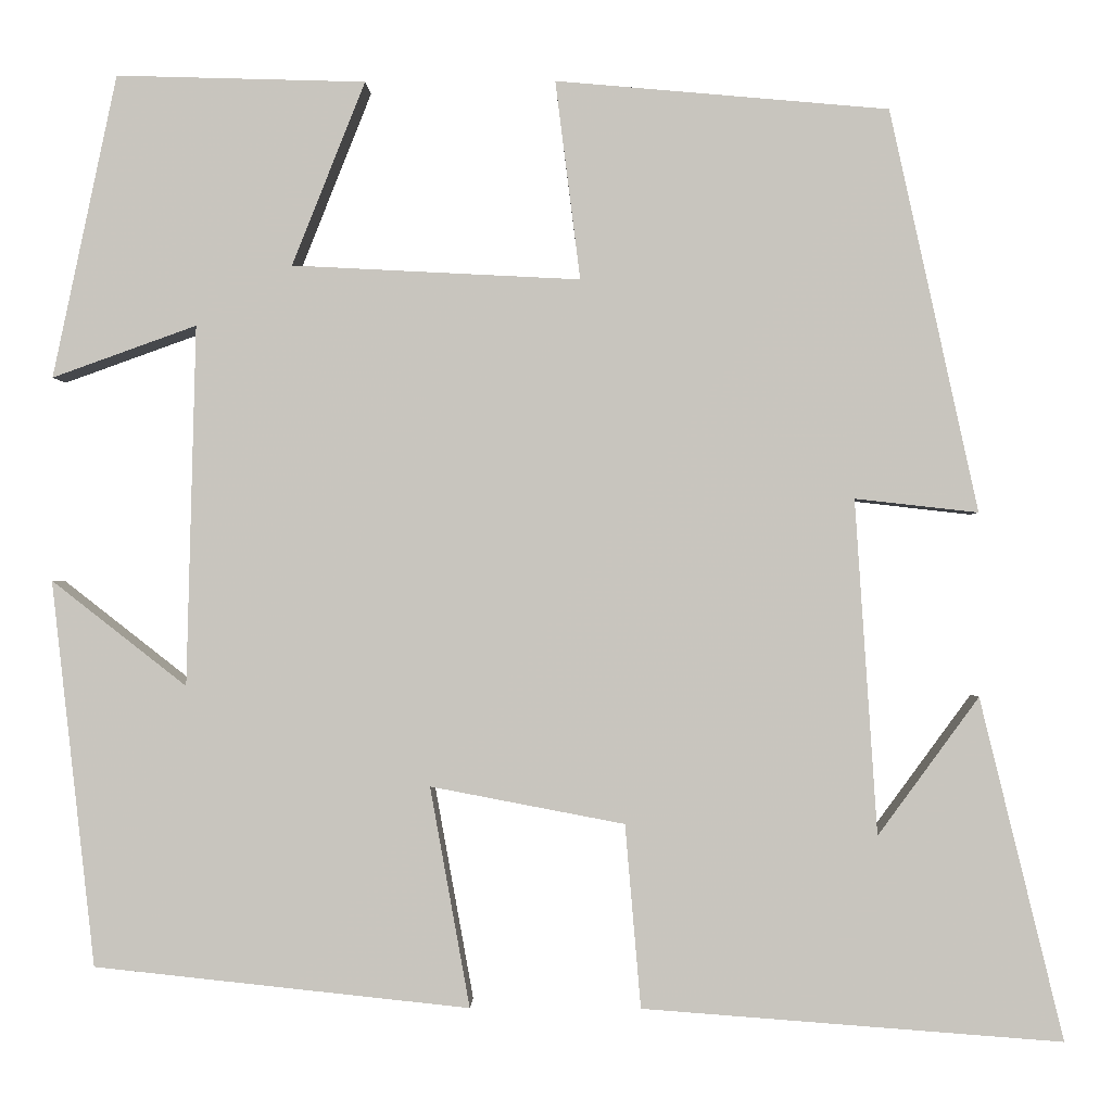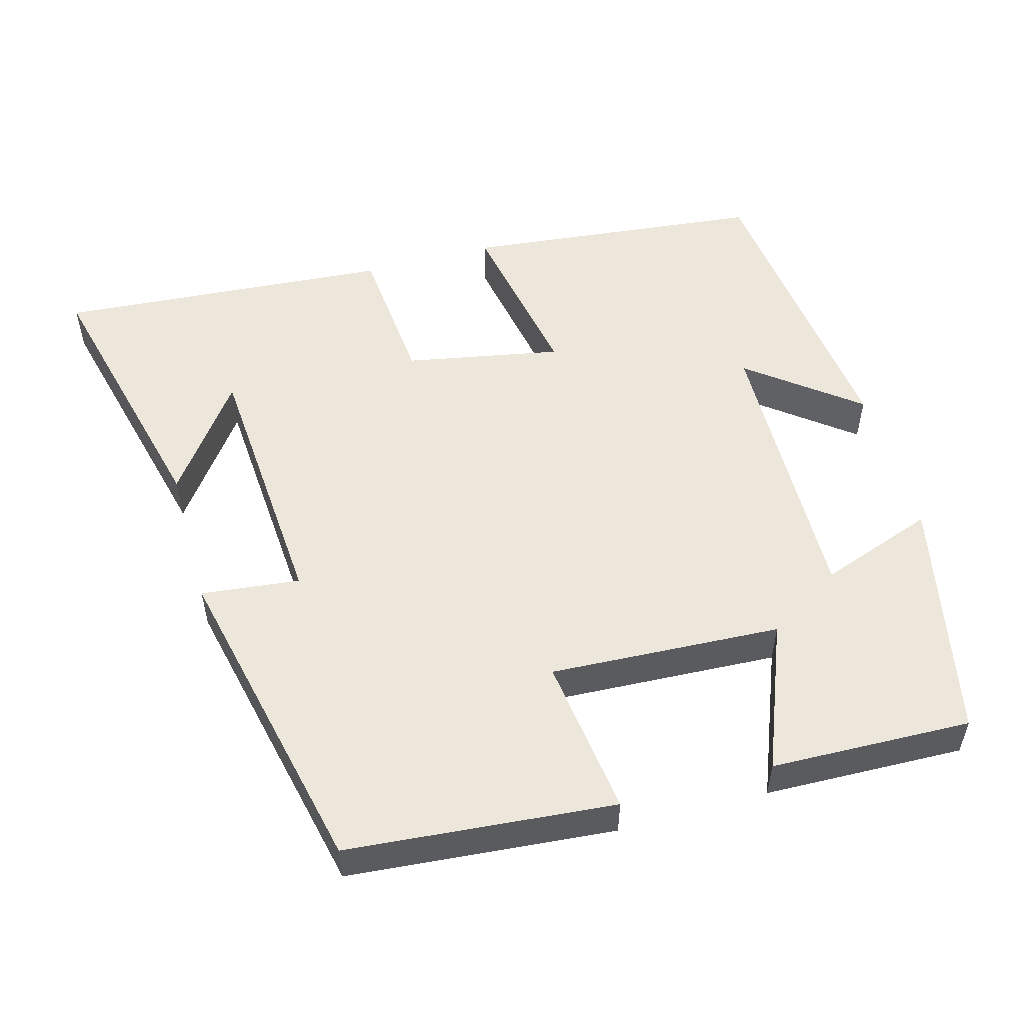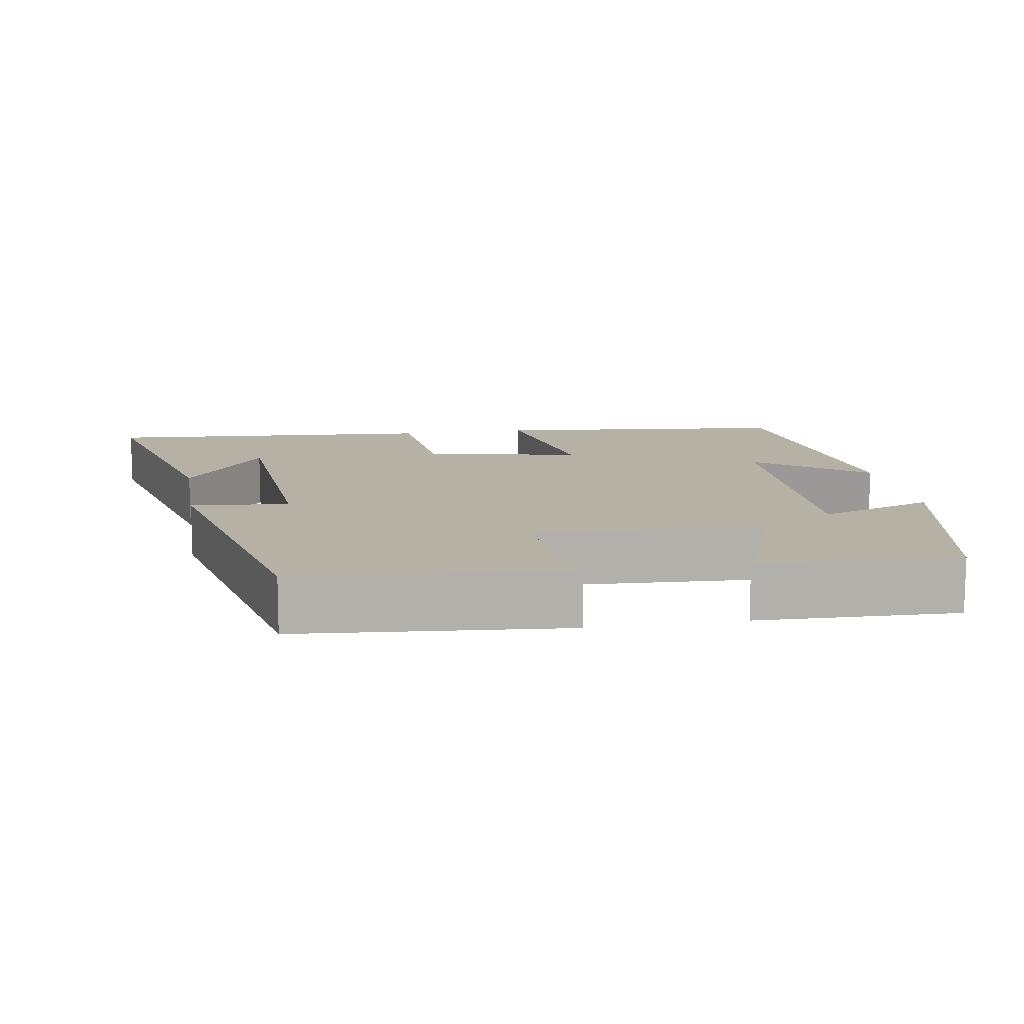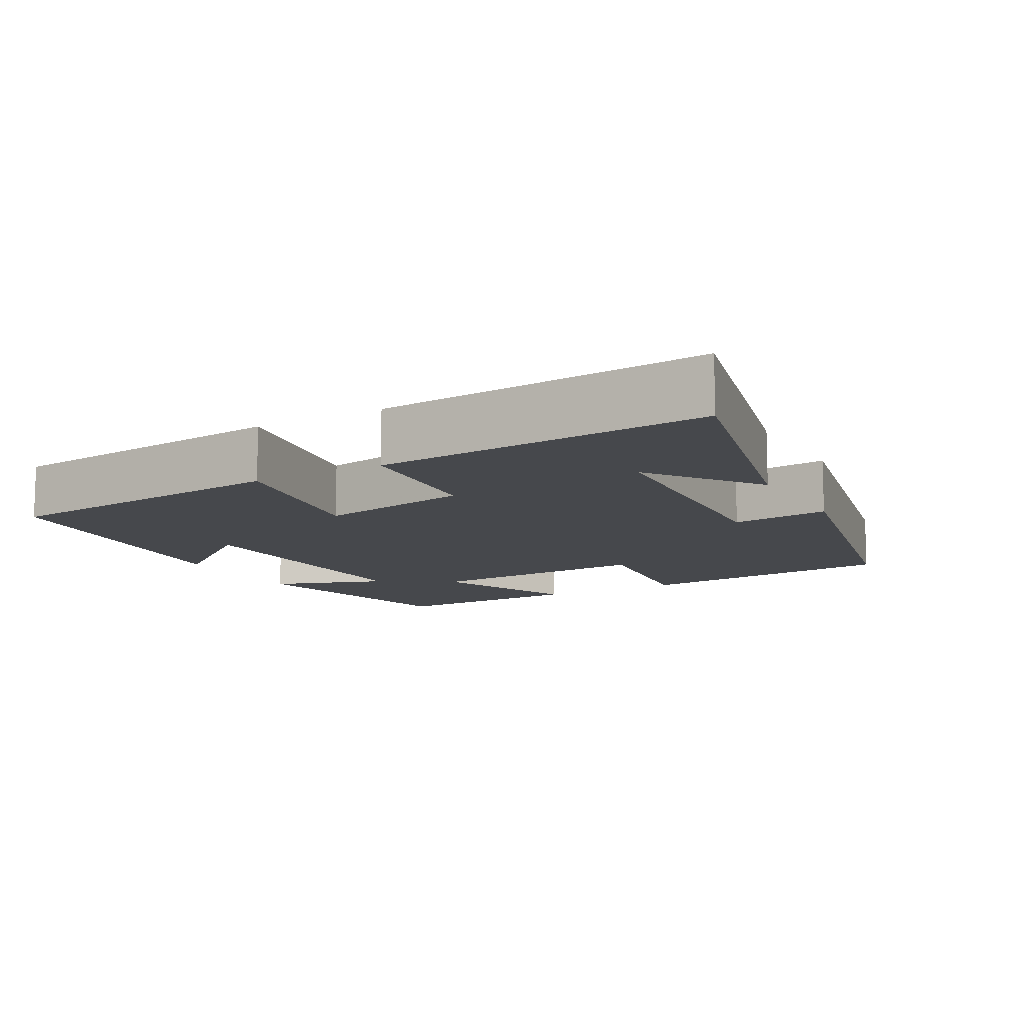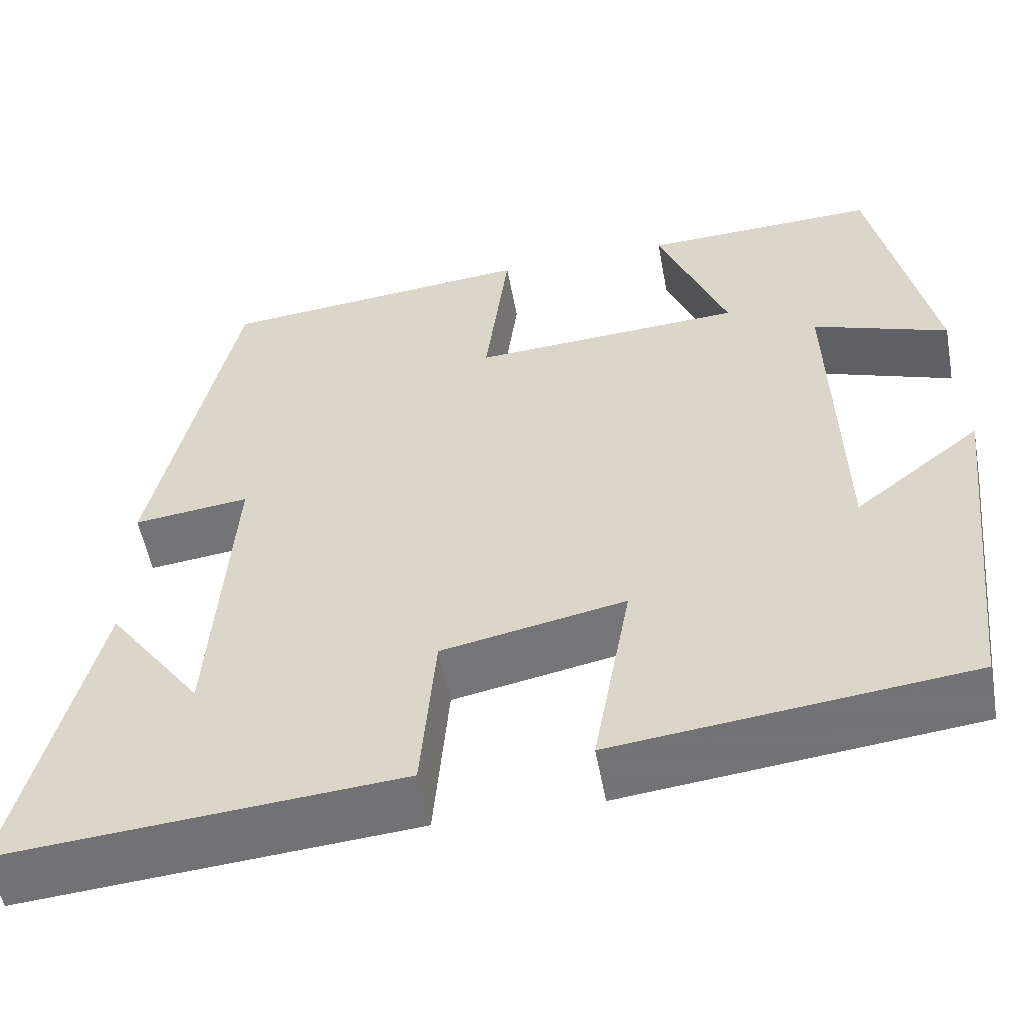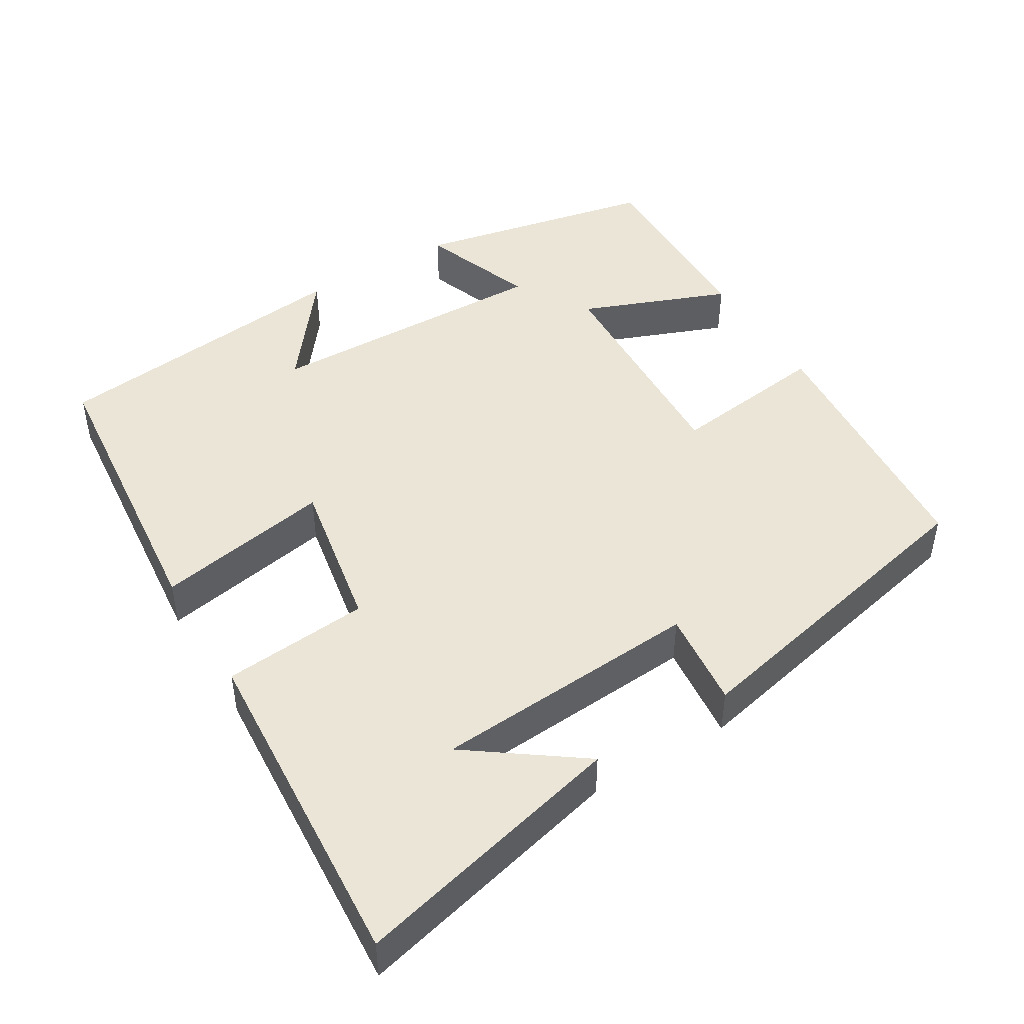
<metadata>
{"format":"obj","ext":"obj","renderer":"f3d","projection":"perspective","resolution":1024,"background":"white","views":[{"elev":-0.9,"azim":-178.7,"up":"+Z"},{"elev":52.8,"azim":-15.6,"up":"+Y"},{"elev":11.9,"azim":-9.5,"up":"+Y"},{"elev":-11.1,"azim":-150.7,"up":"+Y"},{"elev":-54.5,"azim":10.5,"up":"+Z"},{"elev":46.0,"azim":-121.5,"up":"+Y"}]}
</metadata>
<code>
v -0.405 0.07 0.468
v -0.045 0.07 0.5
v -0.072 0.07 0.285
v 0.24 0.07 0.301
v 0.161 0.07 0.5
v 0.431 0.07 0.508
v 0.5 0.07 0.18
v 0.344 0.07 0.236
v 0.354 0.07 -0.154
v 0.5 0.07 -0.04
v 0.453 0.07 -0.457
v 0.047 0.07 -0.5
v 0.09 0.07 -0.262
v -0.12 0.07 -0.302
v -0.137 0.07 -0.5
v -0.59 0.07 -0.534
v -0.5 0.07 -0.165
v -0.391 0.07 -0.314
v -0.367 0.07 0.048
v -0.5 0.07 0.033
v -0.405 0 0.468
v -0.045 0 0.5
v -0.072 0 0.285
v 0.24 0 0.301
v 0.161 0 0.5
v 0.431 0 0.508
v 0.5 0 0.18
v 0.344 0 0.236
v 0.354 0 -0.154
v 0.5 0 -0.04
v 0.453 0 -0.457
v 0.047 0 -0.5
v 0.09 0 -0.262
v -0.12 0 -0.302
v -0.137 0 -0.5
v -0.59 0 -0.534
v -0.5 0 -0.165
v -0.391 0 -0.314
v -0.367 0 0.048
v -0.5 0 0.033
f 1 2 3
f 20 1 3
f 19 20 3
f 18 19 3 4
f 16 17 18
f 14 15 16 18
f 13 14 18 4
f 12 13 4
f 9 10 11 12
f 8 9 12 4
f 6 7 8
f 5 6 8
f 4 5 8
f 23 22 21
f 23 21 40
f 23 40 39
f 24 23 39 38
f 38 37 36
f 38 36 35 34
f 24 38 34 33
f 24 33 32
f 32 31 30 29
f 24 32 29 28
f 28 27 26
f 28 26 25
f 28 25 24
f 1 21 22 2
f 2 22 23 3
f 3 23 24 4
f 4 24 25 5
f 5 25 26 6
f 6 26 27 7
f 7 27 28 8
f 8 28 29 9
f 9 29 30 10
f 10 30 31 11
f 11 31 32 12
f 12 32 33 13
f 13 33 34 14
f 14 34 35 15
f 15 35 36 16
f 16 36 37 17
f 17 37 38 18
f 18 38 39 19
f 19 39 40 20
f 20 40 21 1

</code>
